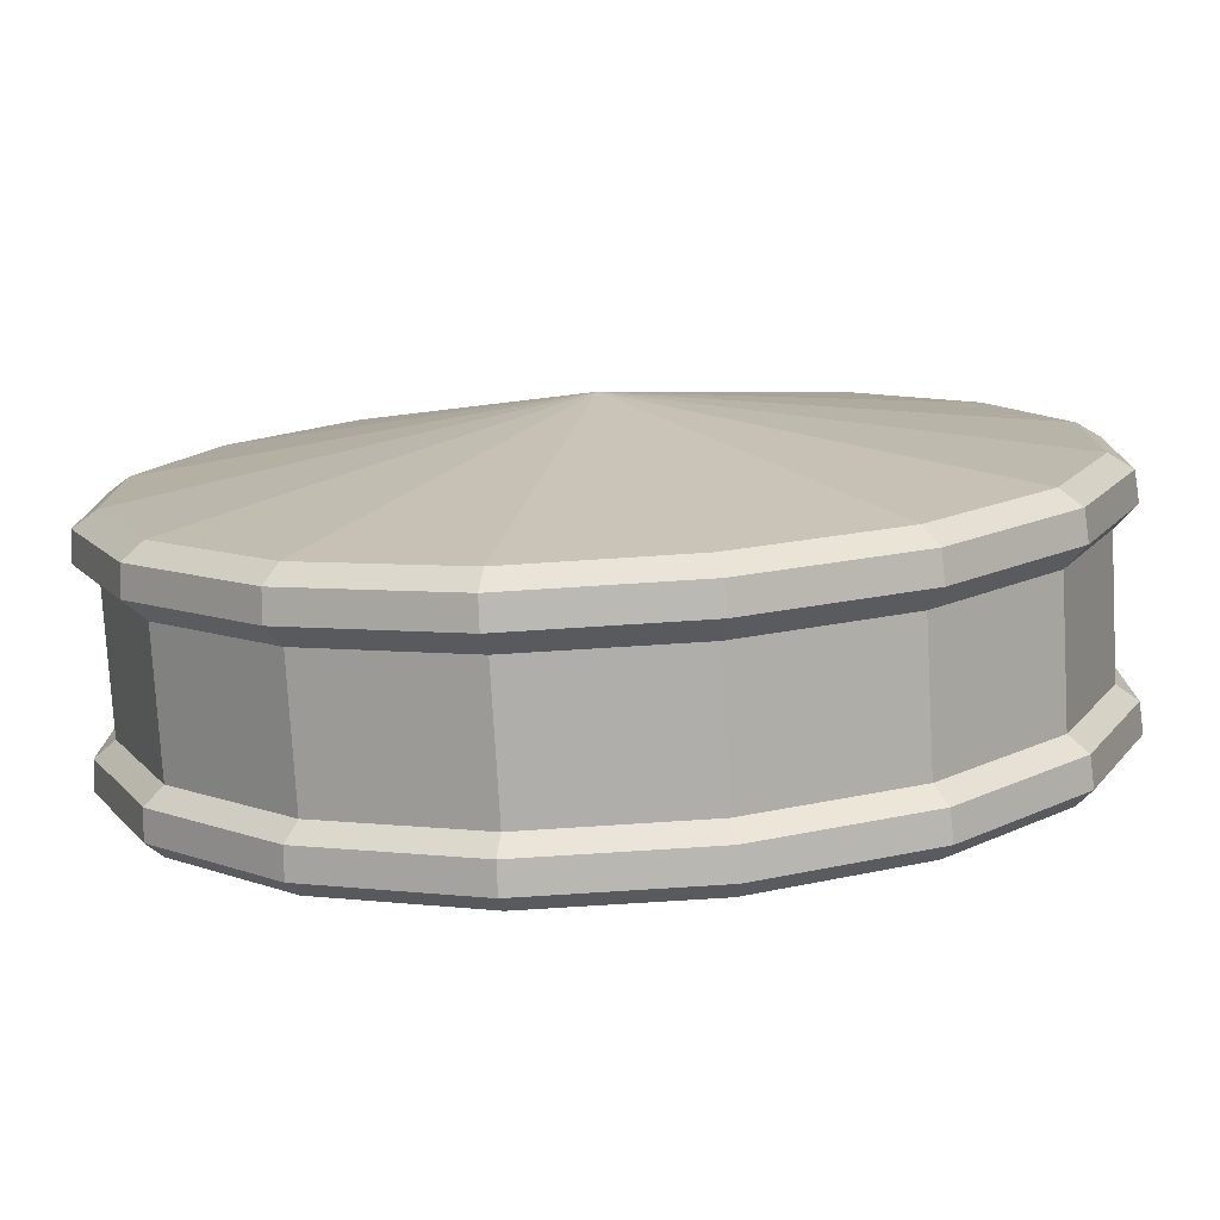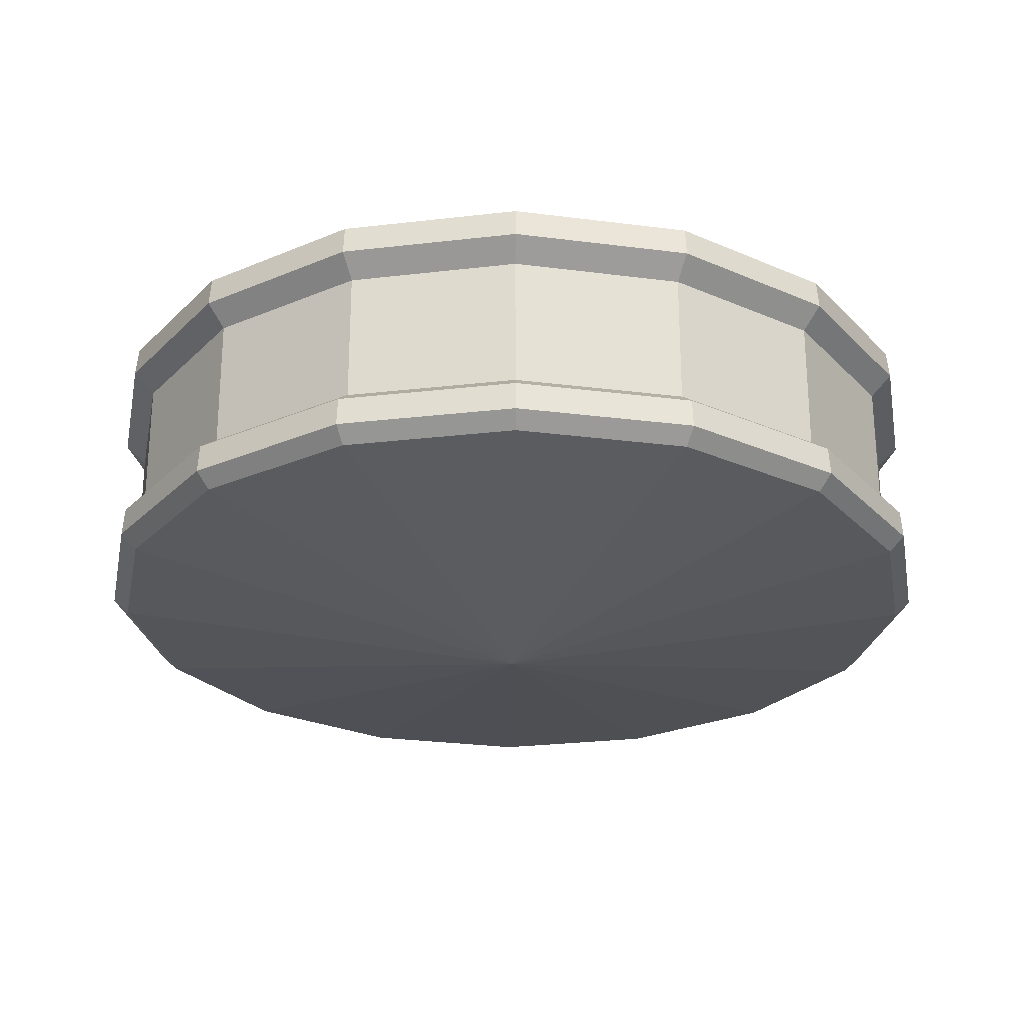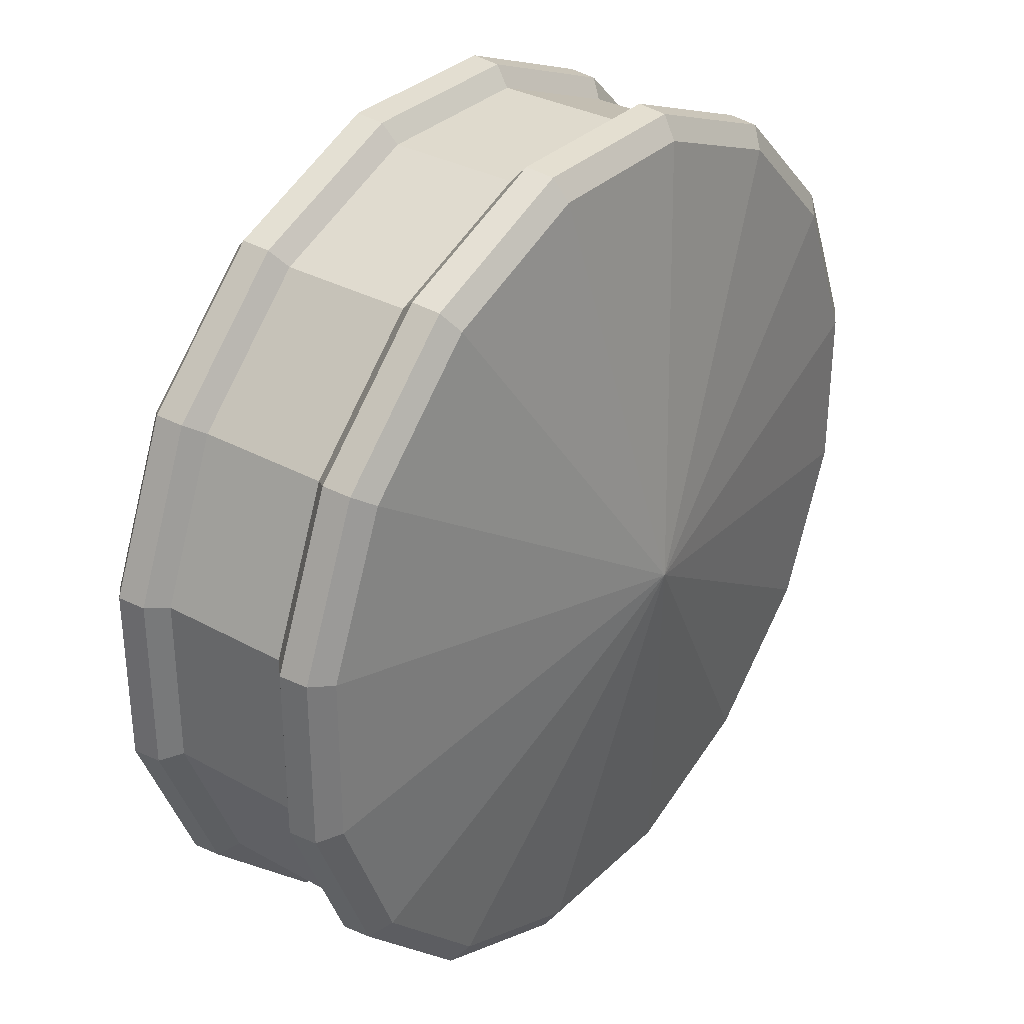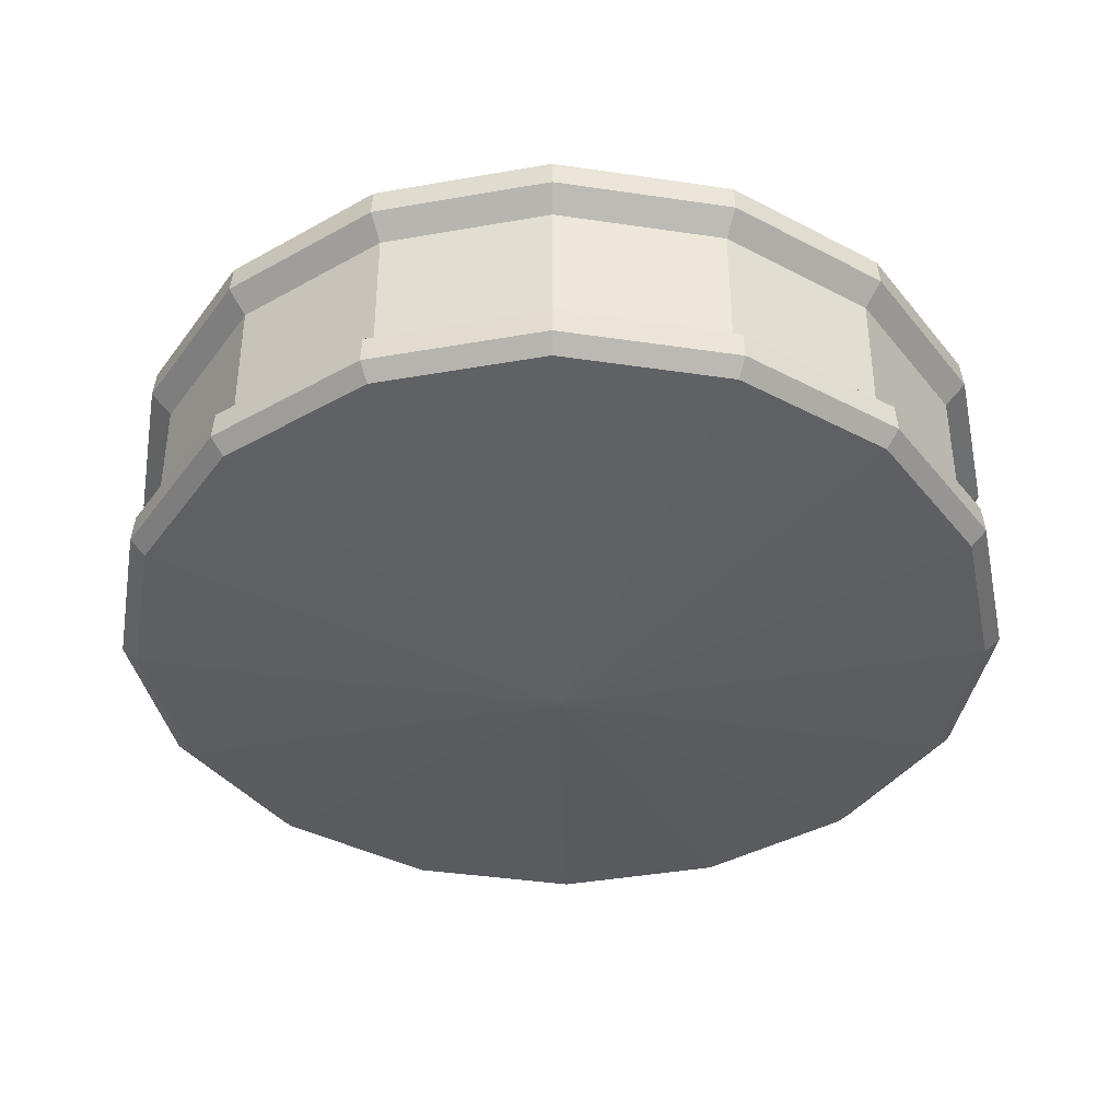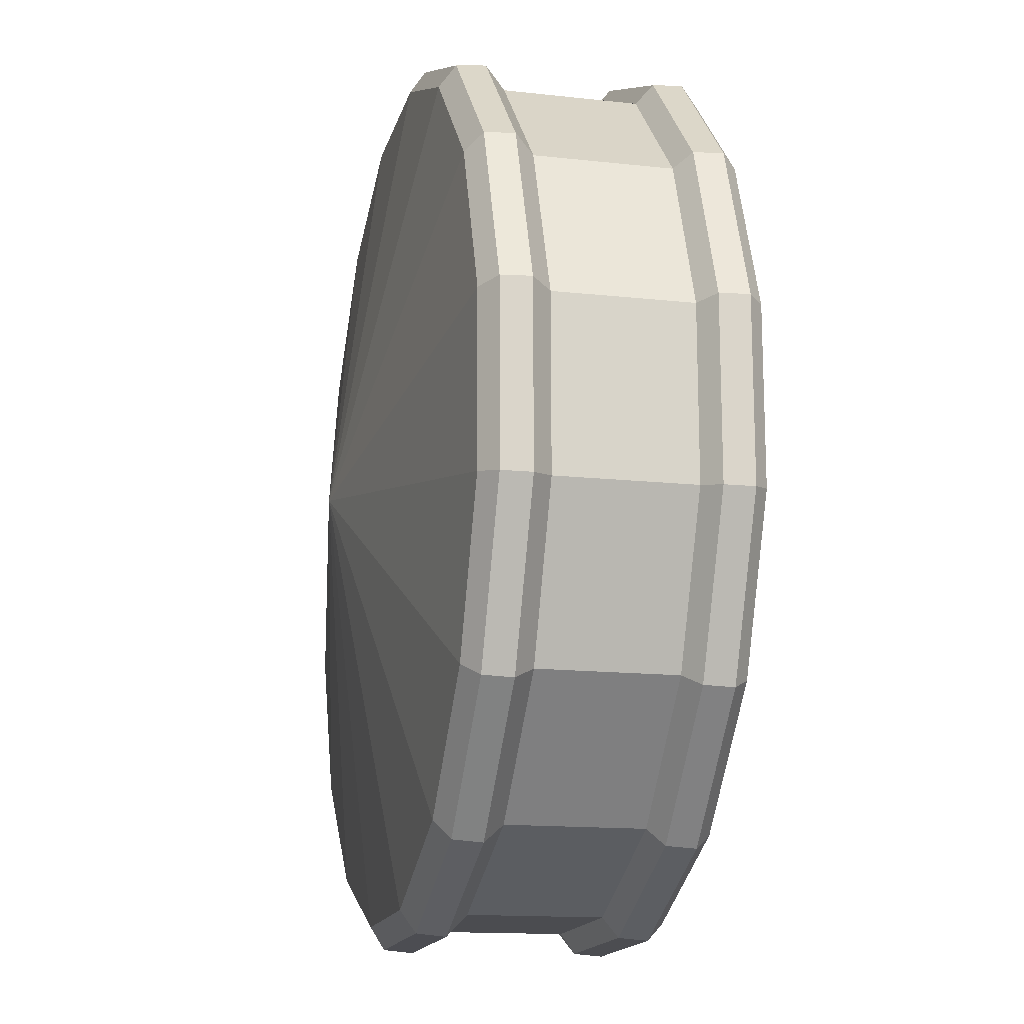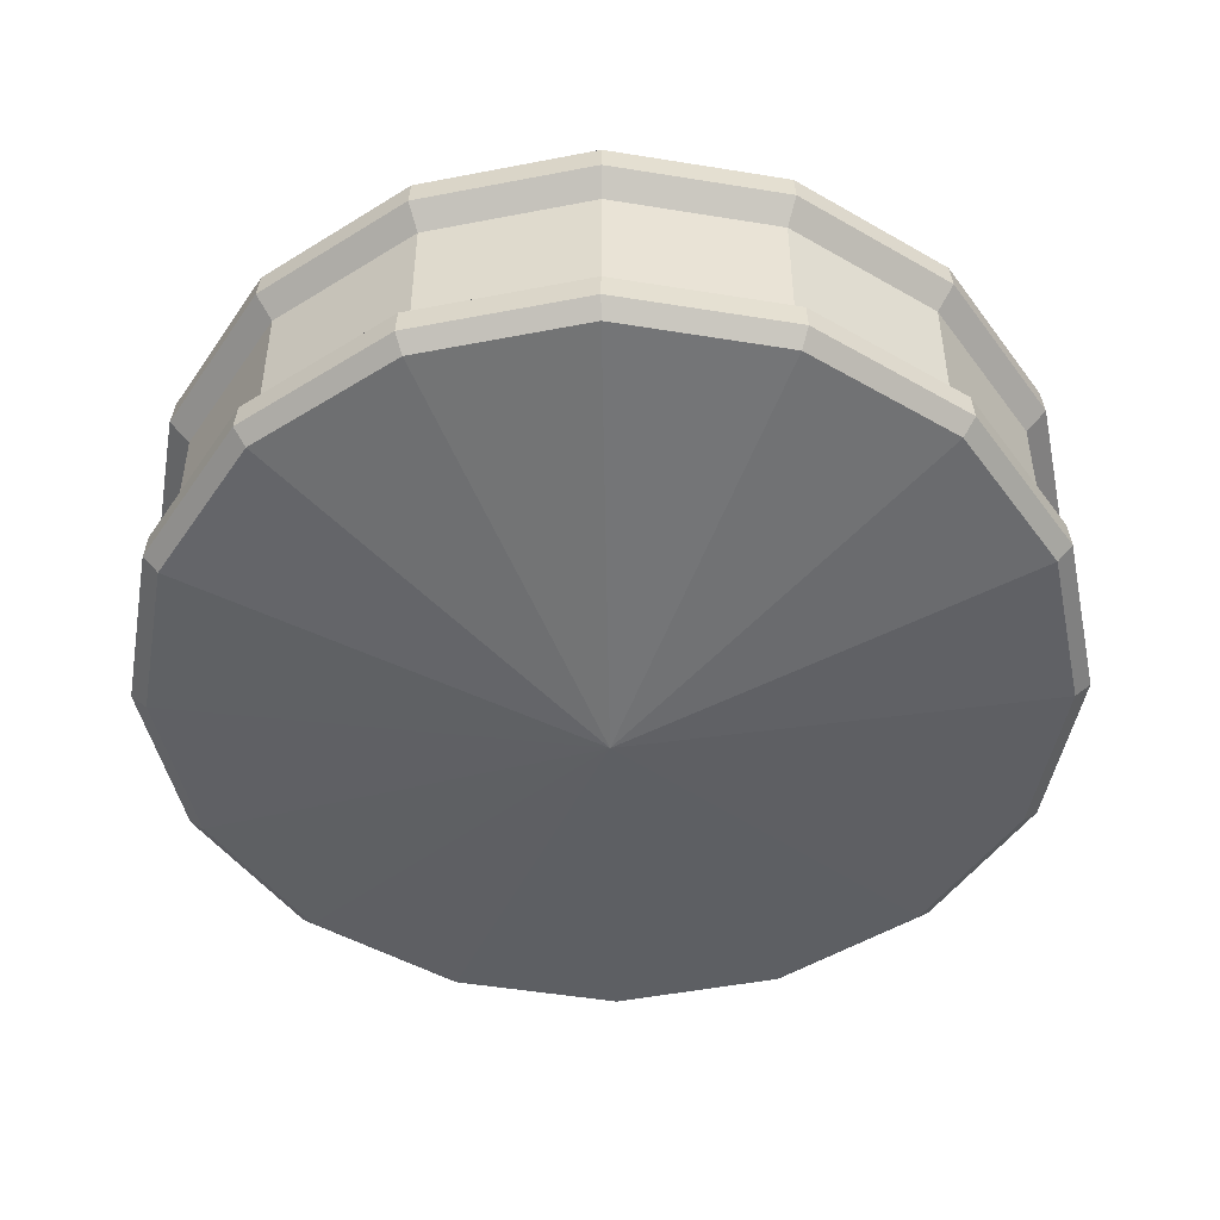
<metadata>
{"format":"obj","ext":"obj","renderer":"f3d","projection":"perspective","resolution":1024,"background":"white","views":[{"elev":-77.9,"azim":-176.7,"up":"+Z"},{"elev":-26.4,"azim":-101.7,"up":"+Y"},{"elev":32.7,"azim":127.4,"up":"+Z"},{"elev":-40.0,"azim":34.7,"up":"+Y"},{"elev":-15.3,"azim":-103.0,"up":"+Z"},{"elev":-48.2,"azim":-10.3,"up":"+Y"}]}
</metadata>
<code>
v 62.52 10.99 -41.76
v 73.72 11.01 -14.71
v 73.69 10.96 14.63
v 62.52 10.97 41.69
v 41.77 10.99 62.44
v 14.66 10.98 73.67
v -14.66 10.94 73.7
v -41.75 10.99 62.43
v -62.48 10.93 41.72
v -73.72 10.98 14.62
v -73.7 10.94 -14.67
v -62.46 11.03 -41.8
v -41.71 10.97 -62.5
v -14.65 11 -73.72
v 14.64 10.89 -73.71
v 41.73 10.91 -62.48
v 0.01264 33.26 -0.02101
v 0.01264 33.26 -0.02101
v 0.01264 33.26 -0.02101
v 62.1 22.28 -41.45
v 73.2 22.31 -14.62
v 73.16 22.24 14.53
v 62.1 22.25 41.38
v 41.49 22.28 62
v 14.56 22.26 73.16
v -14.55 22.21 73.19
v -41.46 22.28 61.98
v -62.04 22.19 41.43
v -73.2 22.27 14.51
v -73.19 22.2 -14.55
v -62.01 22.34 -41.51
v -41.39 22.25 -62.05
v -14.54 22.29 -73.19
v 14.52 22.13 -73.18
v 41.43 22.16 -62.02
v 0.00851 -33.26 -0.02958
v 0.00851 -33.26 -0.02958
v 0.008509 -33.26 -0.02958
v 62.47 -12.17 -41.68
v 73.64 -12.13 -14.71
v 73.59 -12.22 14.62
v 62.47 -12.2 41.62
v 41.74 -12.17 62.37
v 14.65 -12.2 73.59
v -14.64 -12.25 73.63
v -41.7 -12.17 62.34
v -62.41 -12.28 41.67
v -73.64 -12.18 14.6
v -73.62 -12.27 -14.62
v -62.37 -12.1 -41.76
v -41.63 -12.21 -62.42
v -14.62 -12.16 -73.62
v 14.6 -12.35 -73.6
v 41.67 -12.31 -62.38
v 63.28 -22.43 -42.24
v 42.23 -22.54 -63.21
v 14.81 -22.57 -74.58
v -14.82 -22.42 -74.6
v -42.19 -22.46 -63.24
v -63.2 -22.38 -42.3
v -74.59 -22.5 -14.83
v -74.6 -22.44 14.79
v -63.23 -22.51 42.22
v -42.25 -22.43 63.17
v -14.83 -22.49 74.59
v 14.84 -22.45 74.56
v 42.28 -22.43 63.19
v 63.28 -22.46 42.18
v 74.56 -22.47 14.81
v 74.6 -22.4 -14.89
v 65.34 19.72 -43.61
v 65.72 14.66 -43.88
v 77.03 19.75 -15.38
v 77.49 14.69 -15.47
v 76.99 19.68 15.29
v 77.45 14.61 15.38
v 65.34 19.69 43.55
v 65.72 14.63 43.81
v 43.65 19.72 65.25
v 43.91 14.65 65.64
v 15.32 19.7 76.98
v 15.41 14.63 77.44
v -15.31 19.65 77.02
v -15.41 14.59 77.47
v -43.63 19.72 65.23
v -43.88 14.65 65.62
v -65.28 19.63 43.59
v -65.67 14.56 43.85
v -77.03 19.71 15.27
v -77.49 14.64 15.36
v -77.01 19.64 -15.31
v -77.47 14.57 -15.41
v -65.25 19.78 -43.68
v -65.65 14.71 -43.94
v -43.56 19.68 -65.3
v -43.83 14.62 -65.69
v -15.3 19.73 -77.02
v -15.39 14.66 -77.49
v 15.29 19.57 -77
v 15.38 14.5 -77.46
v 43.6 19.6 -65.26
v 43.86 14.54 -65.66
v 65.65 -19.8 -43.82
v 65.34 -14.76 -43.61
v 77.4 -19.76 -15.45
v 77.03 -14.72 -15.38
v 77.35 -19.84 15.36
v 76.97 -14.81 15.29
v 65.65 -19.83 43.76
v 65.34 -14.79 43.54
v 43.86 -19.8 65.56
v 43.65 -14.76 65.24
v 15.39 -19.82 77.35
v 15.32 -14.78 76.98
v -15.39 -19.88 77.38
v -15.31 -14.84 77.01
v -43.83 -19.8 65.54
v -43.62 -14.76 65.22
v -65.59 -19.9 43.8
v -65.27 -14.86 43.59
v -77.4 -19.81 15.34
v -77.03 -14.77 15.27
v -77.38 -19.89 -15.38
v -77 -14.85 -15.3
v -65.57 -19.73 -43.89
v -65.24 -14.69 -43.68
v -43.77 -19.84 -65.61
v -43.55 -14.8 -65.29
v -15.37 -19.79 -77.39
v -15.3 -14.75 -77.01
v 15.36 -19.97 -77.36
v 15.28 -14.93 -76.99
v 43.8 -19.93 -65.57
v 43.59 -14.89 -65.25
f 21 20 17 18
f 22 21 18
f 23 22 18 19
f 24 23 19 17
f 25 24 17
f 26 25 17
f 27 26 17
f 28 27 17
f 29 28 17 18
f 30 29 18
f 31 30 18 17
f 32 31 17
f 33 32 17
f 34 33 17
f 35 34 17
f 20 35 17
f 36 56 55
f 36 38 57 56
f 38 58 57
f 38 36 59 58
f 36 60 59
f 36 37 61 60
f 37 62 61
f 37 36 63 62
f 36 64 63
f 36 38 65 64
f 38 66 65
f 38 36 67 66
f 36 68 67
f 36 37 69 68
f 37 70 69
f 37 36 55 70
f 16 1 39 54
f 1 2 40 39
f 2 3 41 40
f 3 4 42 41
f 4 5 43 42
f 5 6 44 43
f 6 7 45 44
f 7 8 46 45
f 8 9 47 46
f 9 10 48 47
f 10 11 49 48
f 11 12 50 49
f 12 13 51 50
f 13 14 52 51
f 14 15 53 52
f 15 16 54 53
f 71 72 102 101
f 72 71 73 74
f 74 73 75 76
f 76 75 77 78
f 78 77 79 80
f 80 79 81 82
f 82 81 83 84
f 84 83 85 86
f 86 85 87 88
f 88 87 89 90
f 90 89 91 92
f 92 91 93 94
f 94 93 95 96
f 96 95 97 98
f 98 97 99 100
f 100 99 101 102
f 103 104 106 105
f 104 103 133 134
f 105 106 108 107
f 107 108 110 109
f 109 110 112 111
f 111 112 114 113
f 113 114 116 115
f 115 116 118 117
f 117 118 120 119
f 119 120 122 121
f 121 122 124 123
f 123 124 126 125
f 125 126 128 127
f 127 128 130 129
f 129 130 132 131
f 131 132 134 133
f 73 71 20 21
f 75 73 21 22
f 77 75 22 23
f 79 77 23 24
f 81 79 24 25
f 83 81 25 26
f 85 83 26 27
f 87 85 27 28
f 89 87 28 29
f 91 89 29 30
f 93 91 30 31
f 95 93 31 32
f 97 95 32 33
f 99 97 33 34
f 101 99 34 35
f 71 101 35 20
f 1 16 102 72
f 16 15 100 102
f 15 14 98 100
f 14 13 96 98
f 13 12 94 96
f 12 11 92 94
f 11 10 90 92
f 10 9 88 90
f 9 8 86 88
f 8 7 84 86
f 7 6 82 84
f 6 5 80 82
f 5 4 78 80
f 4 3 76 78
f 3 2 74 76
f 2 1 72 74
f 70 55 103 105
f 69 70 105 107
f 68 69 107 109
f 67 68 109 111
f 66 67 111 113
f 65 66 113 115
f 64 65 115 117
f 63 64 117 119
f 62 63 119 121
f 61 62 121 123
f 60 61 123 125
f 59 60 125 127
f 58 59 127 129
f 57 58 129 131
f 56 57 131 133
f 55 56 133 103
f 106 104 39 40
f 108 106 40 41
f 110 108 41 42
f 112 110 42 43
f 114 112 43 44
f 116 114 44 45
f 118 116 45 46
f 120 118 46 47
f 122 120 47 48
f 124 122 48 49
f 126 124 49 50
f 128 126 50 51
f 130 128 51 52
f 132 130 52 53
f 134 132 53 54
f 104 134 54 39

</code>
